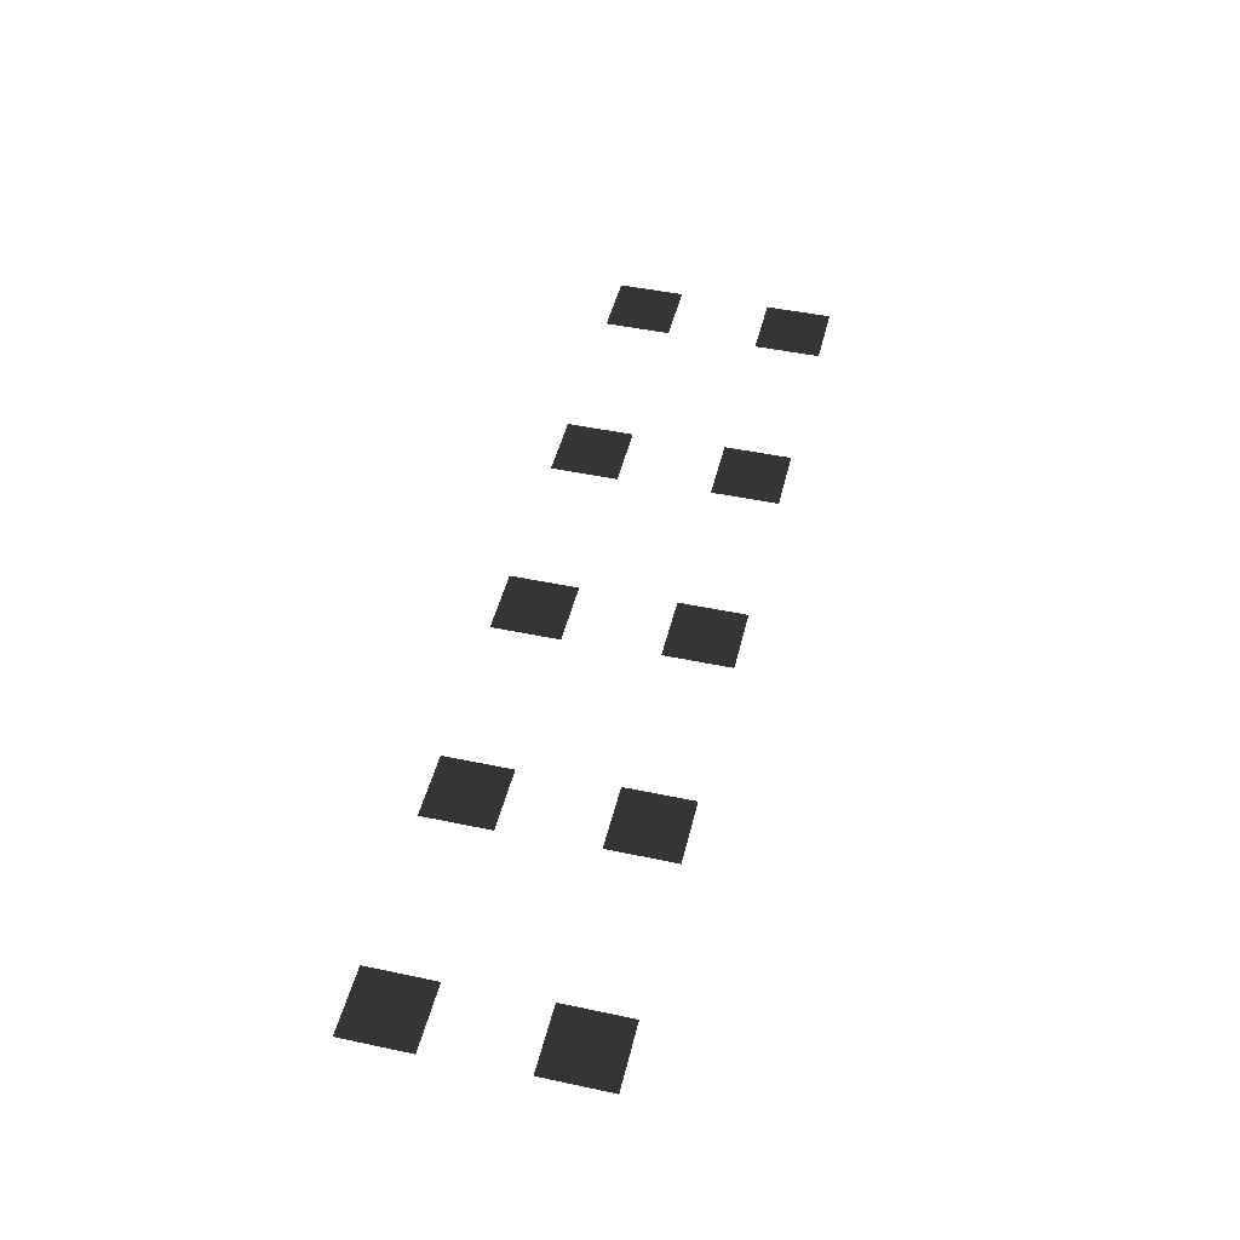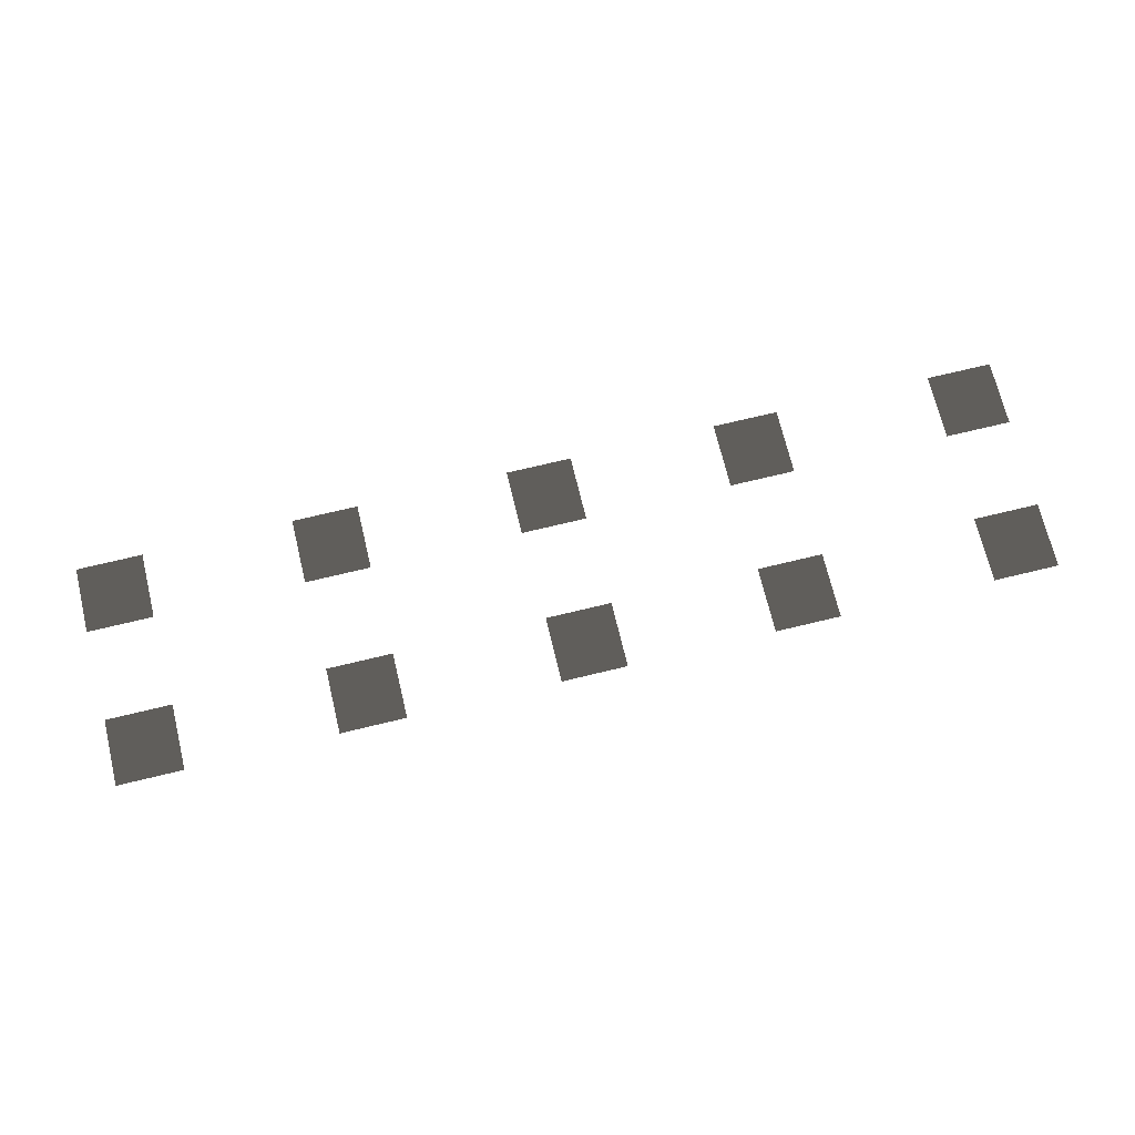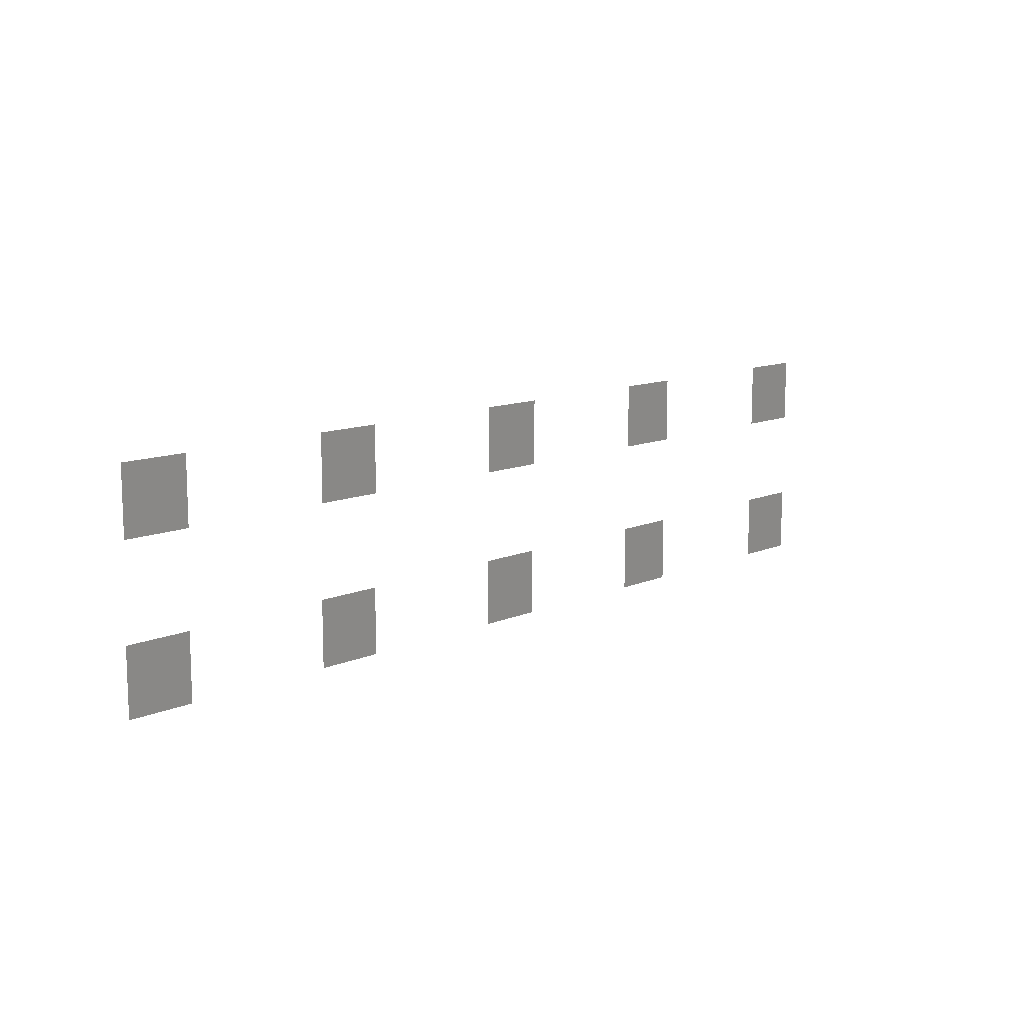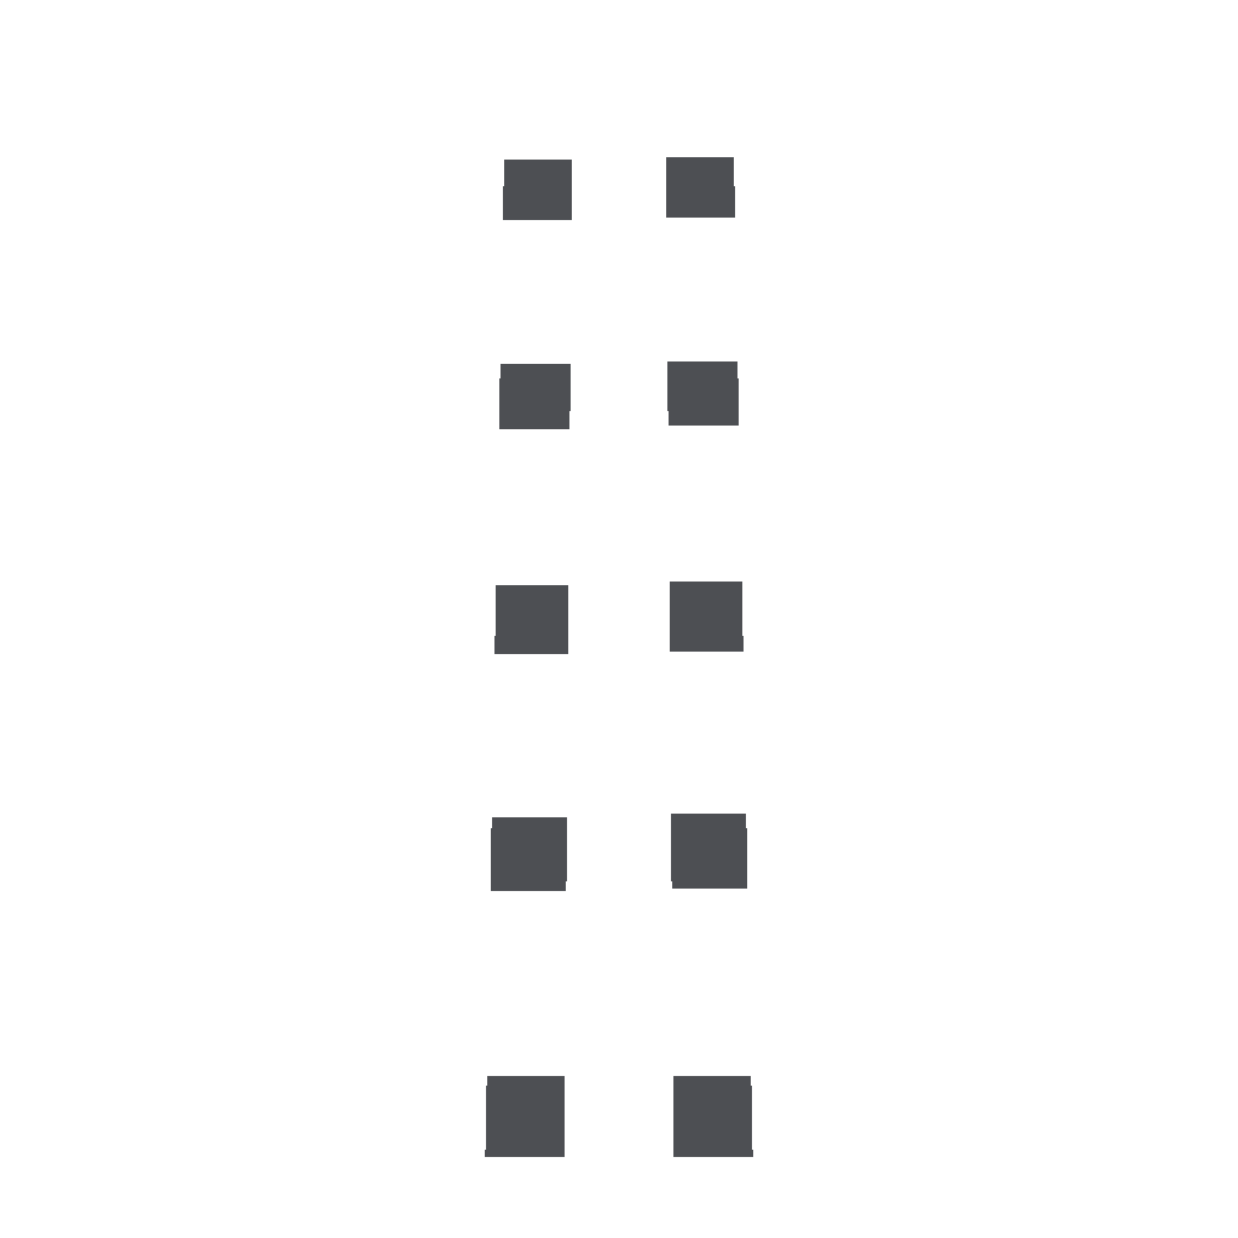
<metadata>
{"format":"obj","ext":"obj","renderer":"f3d","projection":"perspective","resolution":1024,"background":"white","views":[{"elev":47.2,"azim":-76.5,"up":"+Y"},{"elev":71.4,"azim":-13.6,"up":"+Y"},{"elev":11.7,"azim":-46.0,"up":"+Z"},{"elev":72.5,"azim":90.0,"up":"+Y"}]}
</metadata>
<code>
v -1.13 -0.9706 0.1949
v -1.503 -0.9706 0.1949
v -1.503 -0.9706 0.5684
v -1.13 -0.9706 0.5684
v 0.1496 -0.9706 0.1949
v -0.2239 -0.9706 0.1949
v -0.2239 -0.9706 0.5684
v 0.1496 -0.9706 0.5684
v 0.1496 -0.9706 1.085
v -0.2239 -0.9706 1.085
v -0.2239 -0.9706 1.459
v 0.1496 -0.9706 1.459
v -1.113 -0.9706 1.085
v -1.487 -0.9706 1.085
v -1.487 -0.9706 1.459
v -1.113 -0.9706 1.459
v -2.344 -0.9706 0.1949
v -2.718 -0.9706 0.1949
v -2.718 -0.9706 0.5684
v -2.344 -0.9706 0.5684
v -2.328 -0.9706 1.085
v -2.701 -0.9706 1.085
v -2.701 -0.9706 1.459
v -2.328 -0.9706 1.459
v -3.582 -0.9706 0.1949
v -3.955 -0.9706 0.1949
v -3.955 -0.9706 0.5684
v -3.582 -0.9706 0.5684
v -3.565 -0.9706 1.085
v -3.938 -0.9706 1.085
v -3.938 -0.9706 1.459
v -3.565 -0.9706 1.459
v -4.807 -0.9706 0.1949
v -5.181 -0.9706 0.1949
v -5.181 -0.9706 0.5684
v -4.807 -0.9706 0.5684
v -4.791 -0.9706 1.085
v -5.164 -0.9706 1.085
v -5.164 -0.9706 1.459
v -4.791 -0.9706 1.459
g Cube_008_(4)_1696_246
f 1 3 2
f 1 4 3
f 5 7 6
f 5 8 7
f 9 11 10
f 9 12 11
f 13 15 14
f 13 16 15
f 17 19 18
f 17 20 19
f 21 23 22
f 21 24 23
f 25 27 26
f 25 28 27
f 29 31 30
f 29 32 31
f 33 35 34
f 33 36 35
f 37 39 38
f 37 40 39

</code>
